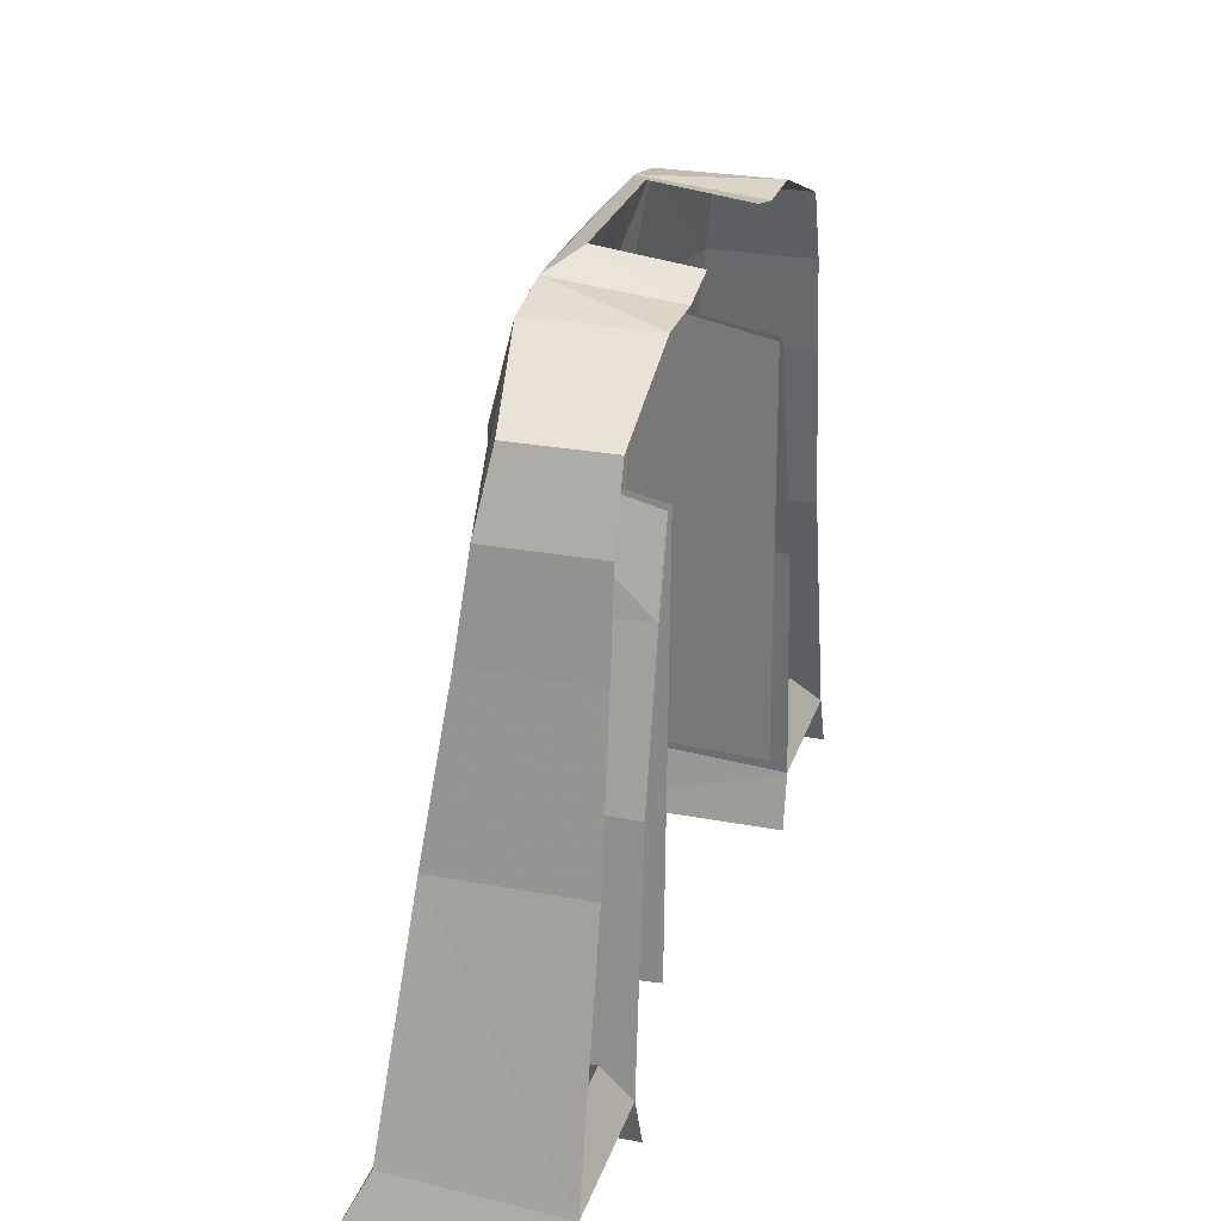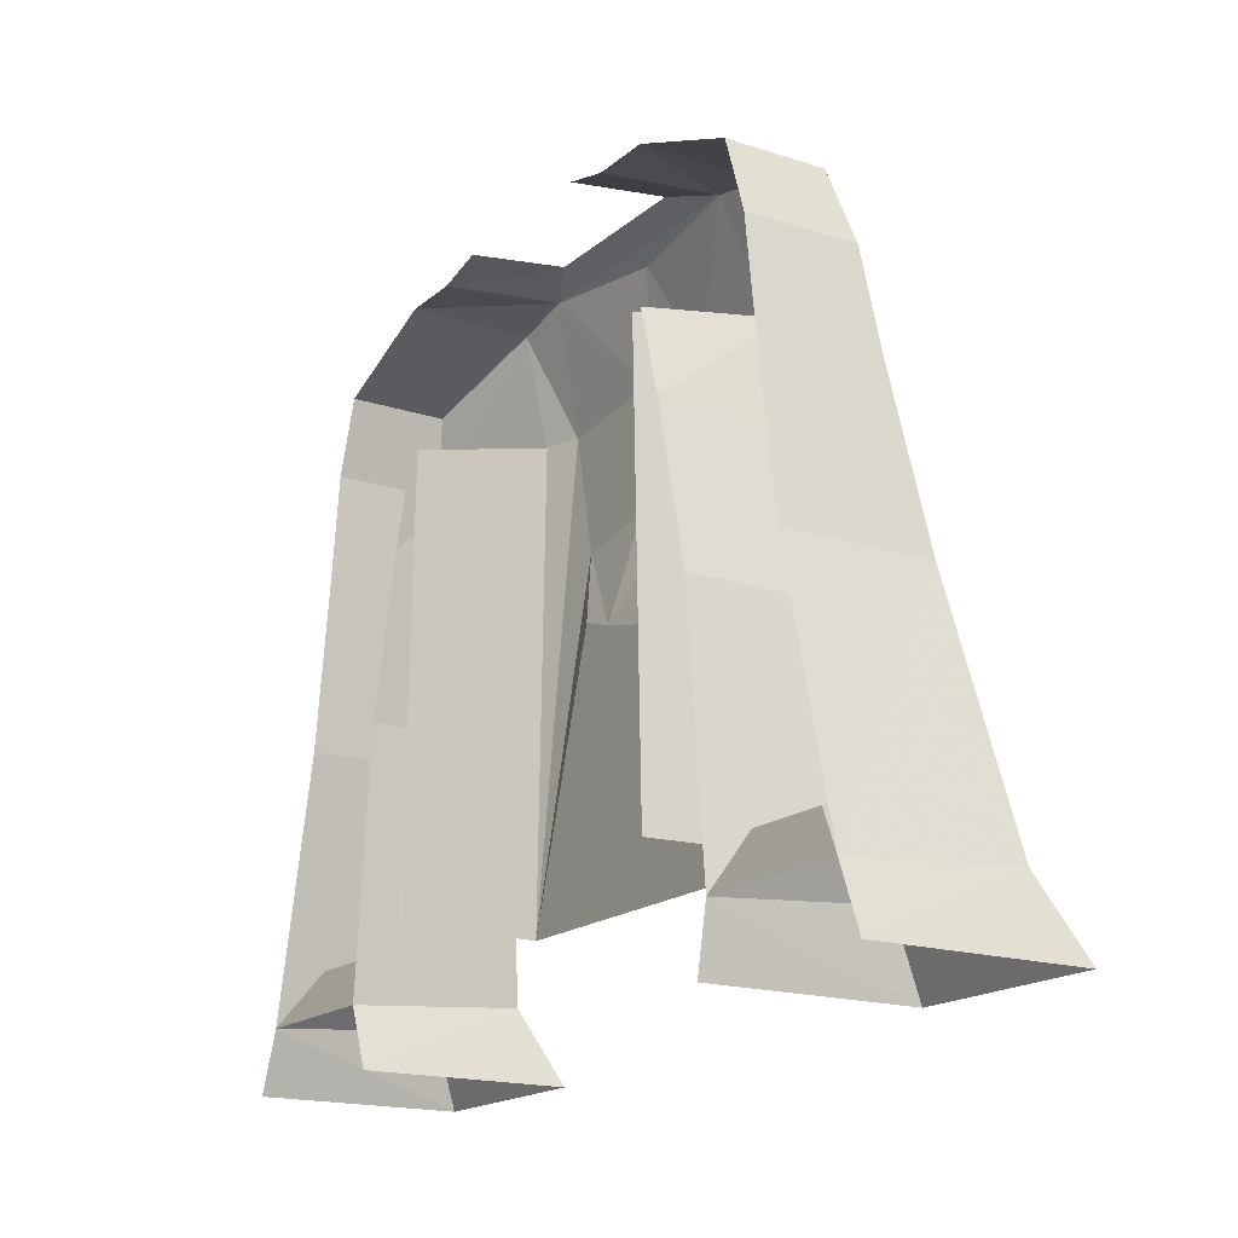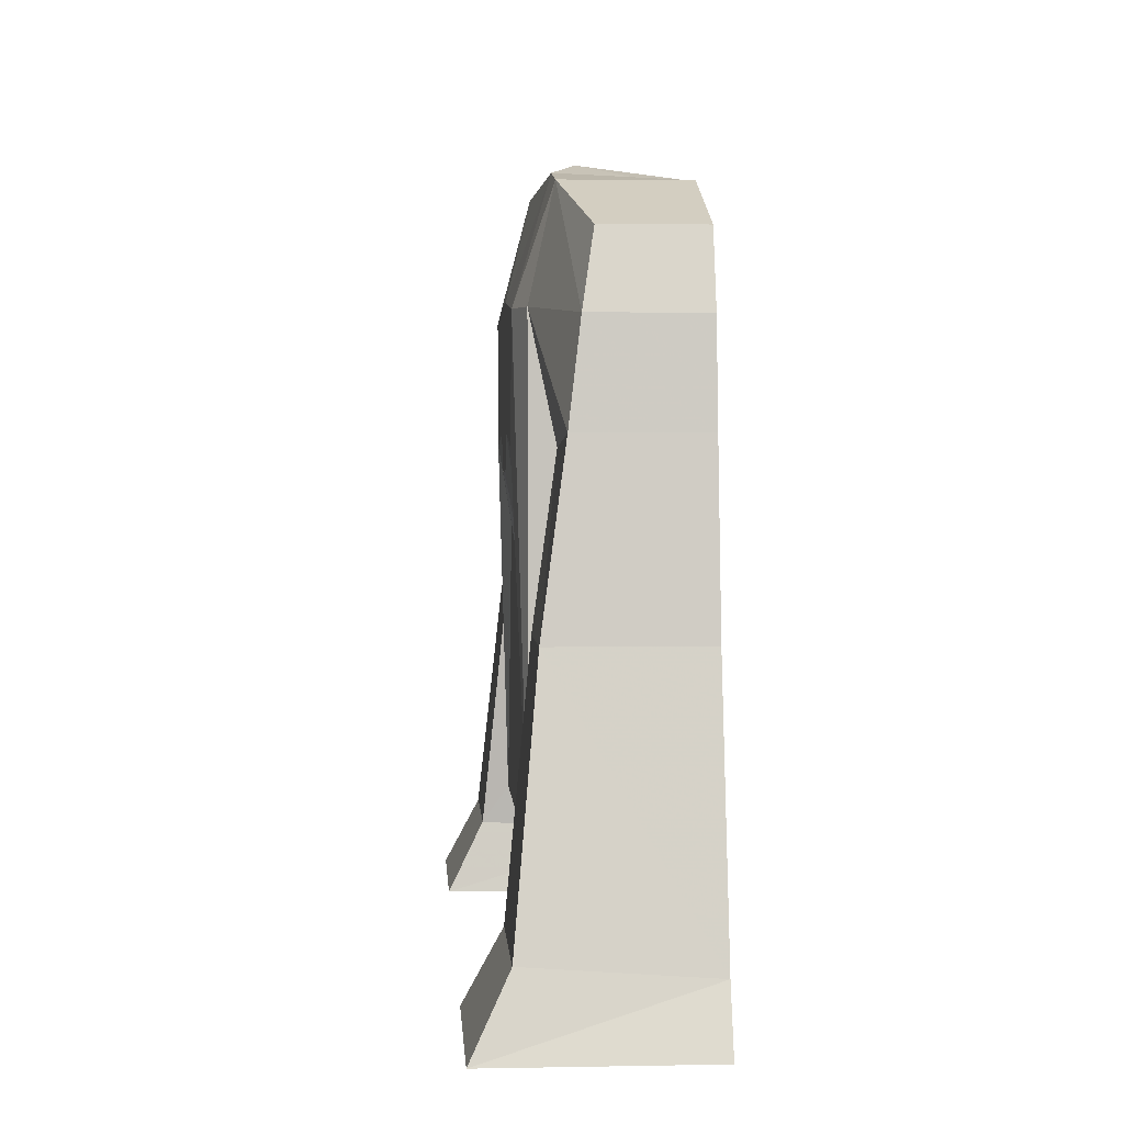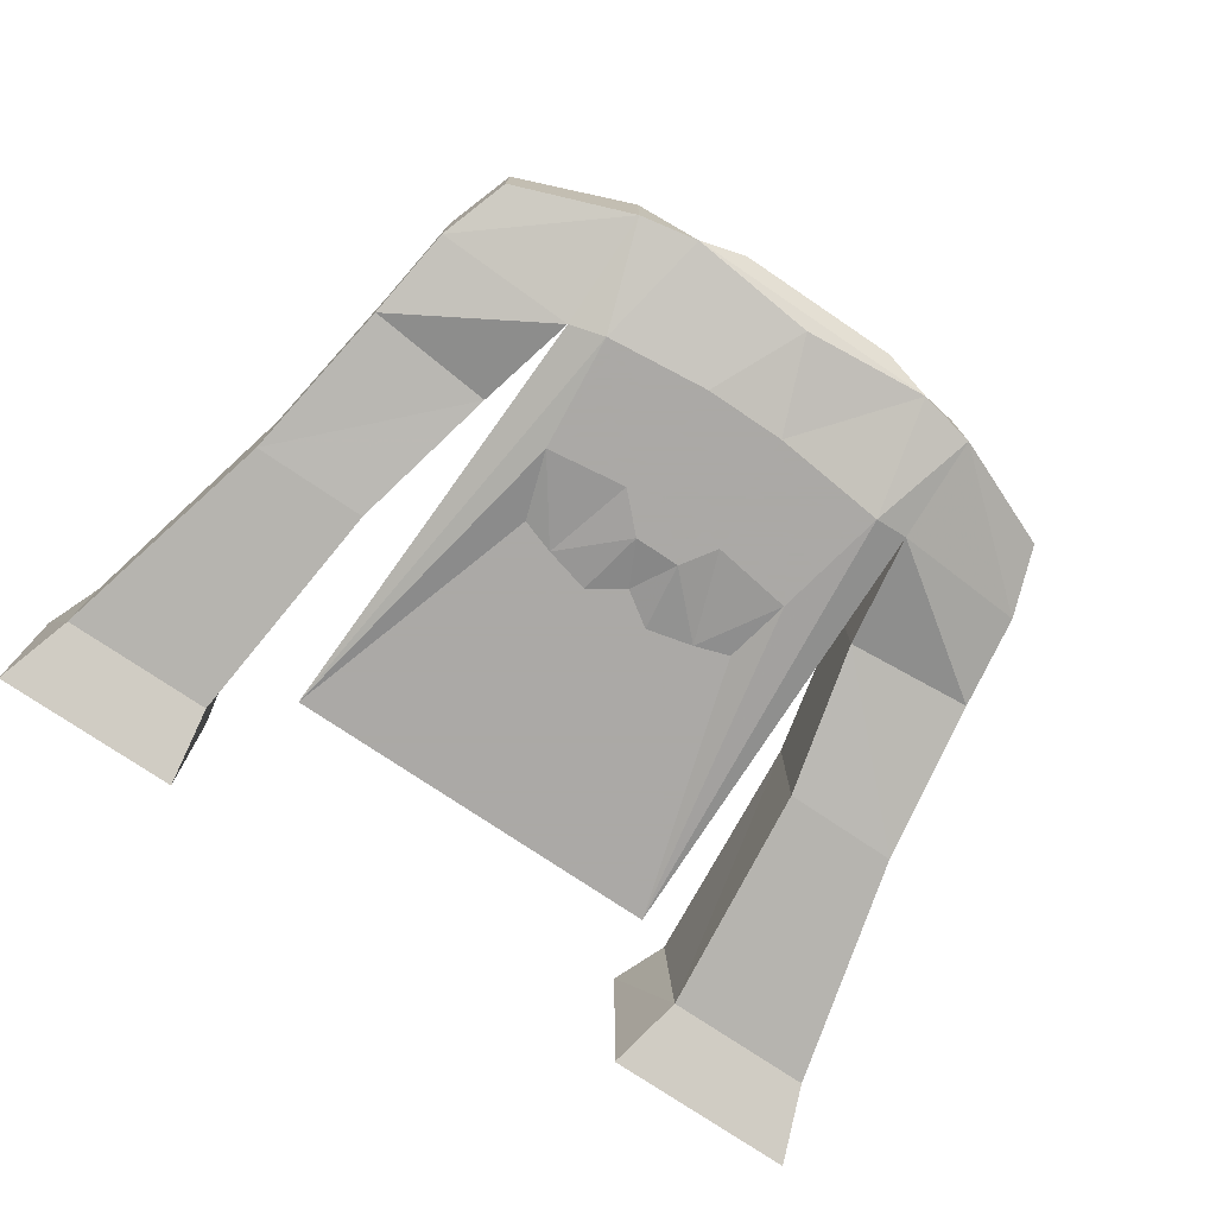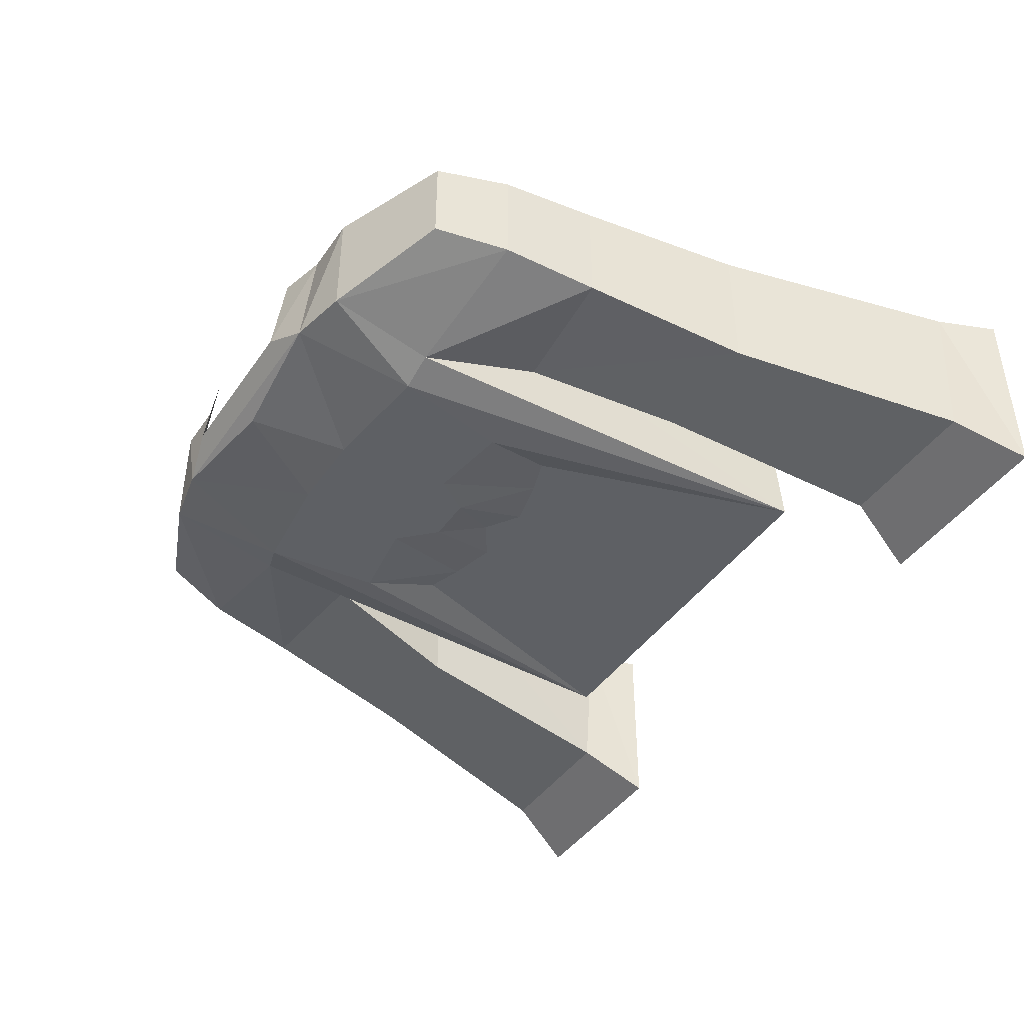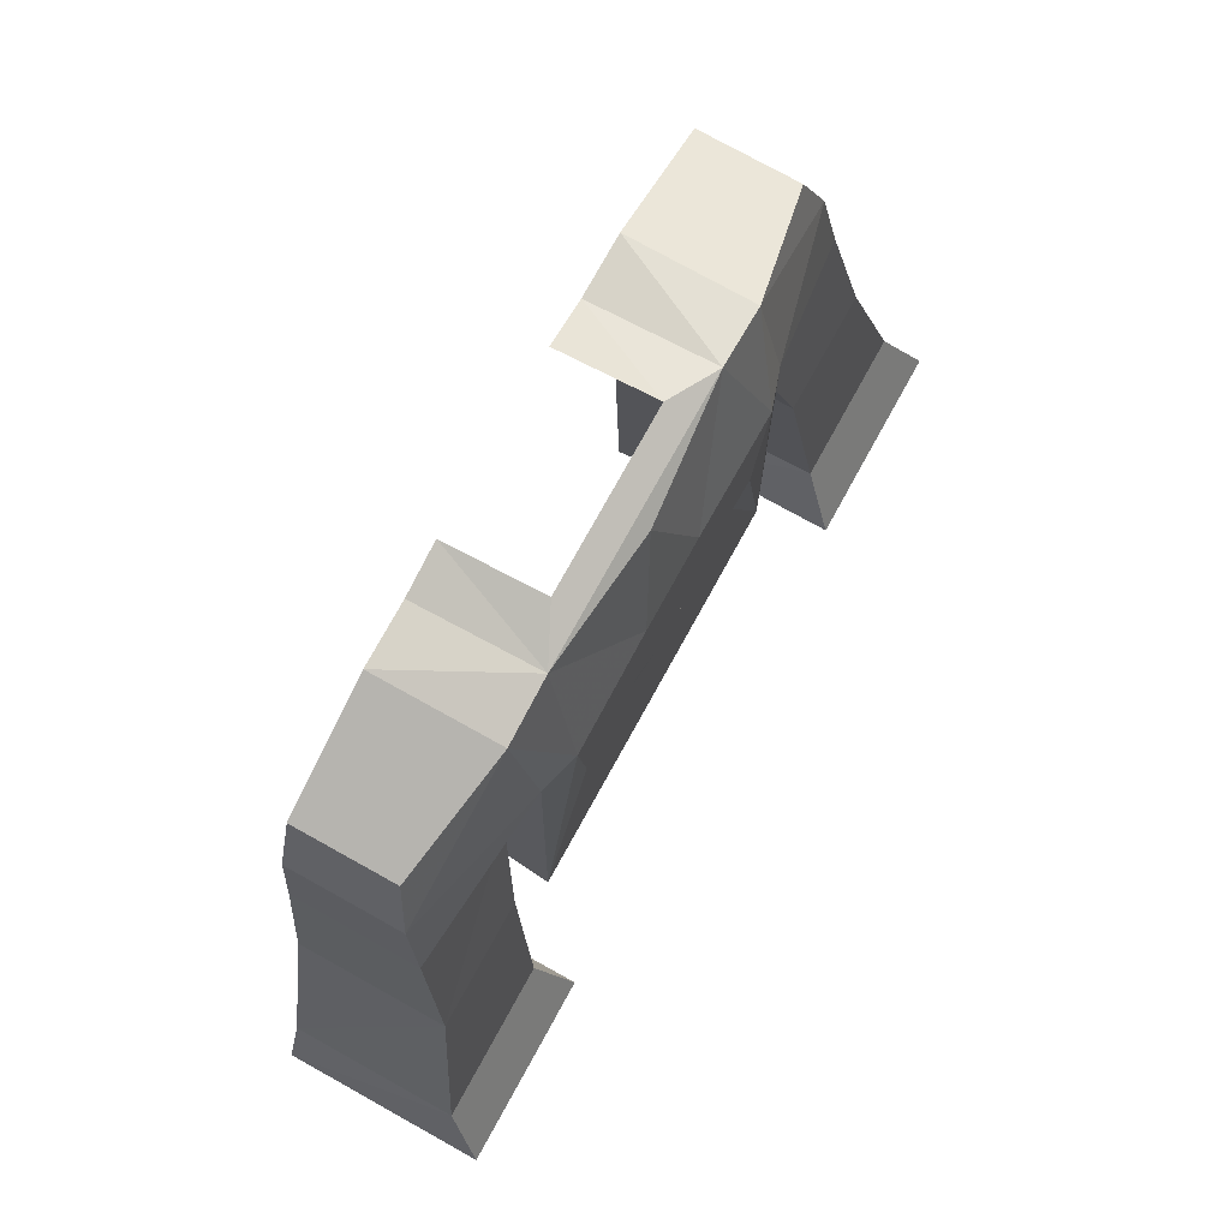
<metadata>
{"format":"obj","ext":"obj","renderer":"f3d","projection":"perspective","resolution":1024,"background":"white","views":[{"elev":26.8,"azim":106.4,"up":"+Z"},{"elev":-17.7,"azim":-122.5,"up":"+Z"},{"elev":2.9,"azim":86.3,"up":"+Z"},{"elev":-75.5,"azim":-34.1,"up":"+Y"},{"elev":-43.0,"azim":57.9,"up":"+Y"},{"elev":76.9,"azim":-61.0,"up":"+Z"}]}
</metadata>
<code>
v 0.1406 -0.07812 0.007812
v 0.1641 -0.09375 -0.09375
v 0.2422 -0.09375 -0.09375
v 0.2266 -0.07812 0.01562
v 0.125 -0.09375 0.08594
v 0.1406 0 0.007812
v 0.1641 0 -0.09375
v 0.1797 -0.1094 -0.25
v 0.2812 -0.1094 -0.25
v 0.2812 0 -0.2578
v 0.2422 0 -0.09375
v 0.2266 0 0.01562
v 0.2188 0 0.07812
v 0.2188 -0.07031 0.07812
v 0.125 -0.07812 0.1562
v 0.1016 -0.1016 0.08594
v 0.1328 -0.09375 -0.2188
v 0.1172 0 0.0625
v 0.125 0 -0.2188
v 0.125 0 0.1562
v 0.2031 -0.0625 0.125
v 0.2031 0 0.125
v 0.125 0 0.0625
v 0.1797 0 -0.2578
v 0.25 -0.01562 -0.2266
v 0.1953 -0.01562 -0.2266
v 0.1641 0 -0.2969
v 0.1641 -0.1328 -0.2969
v 0.2969 -0.1328 -0.2969
v 0.2969 0 -0.2969
v 0.1953 -0.0625 -0.2266
v 0.25 -0.0625 -0.2266
v -0.1953 -0.01562 -0.2266
v -0.25 -0.01562 -0.2266
v -0.2812 0 -0.2578
v -0.1797 0 -0.2578
v -0.1953 -0.0625 -0.2266
v -0.1797 -0.1094 -0.25
v -0.25 -0.0625 -0.2266
v -0.2812 -0.1094 -0.25
v -0.2422 -0.09375 -0.09375
v -0.2422 0 -0.09375
v -0.2266 0 0.01562
v -0.2266 -0.07812 0.01562
v -0.2188 0 0.07812
v -0.2188 -0.07031 0.07812
v -0.2031 0 0.125
v -0.2031 -0.0625 0.125
v -0.125 0 0.1562
v -0.125 -0.07812 0.1562
v -0.08594 -0.07812 0.1641
v -0.08594 0 0.1562
v -0.05469 0 0.1641
v -0.05469 -0.0625 0.1719
v 0.08594 -0.07812 0.1641
v 0.05469 -0.0625 0.1719
v 0.08594 0 0.1562
v 0.05469 0 0.1641
v -0.1641 -0.09375 -0.09375
v -0.2969 -0.1328 -0.2969
v -0.1719 -0.1328 -0.2969
v -0.1641 0 -0.09375
v -0.1406 -0.07812 0.007812
v -0.125 -0.09375 0.07812
v -0.1406 0 0.007812
v -0.125 0 0.0625
v -0.2969 0 -0.2969
v -0.1719 0 -0.2969
v -0.02344 -0.09375 -0.05469
v 0.02344 -0.09375 -0.05469
v 0 -0.09375 -0.03906
v -0.01562 -0.1016 -0.007812
v -0.05469 -0.09375 -0.04688
v -0.02344 -0.09375 -0.08594
v 0.02344 -0.09375 -0.08594
v 0.05469 -0.09375 -0.04688
v 0.01562 -0.1016 -0.007812
v -0.01562 -0.1016 0.02344
v -0.03906 -0.1016 0.01562
v -0.09375 -0.1016 0.007812
v -0.07812 -0.09375 -0.03906
v -0.1328 -0.09375 -0.2188
v 0.07812 -0.09375 -0.03906
v 0.08594 -0.1016 0.007812
v 0.03125 -0.1016 0.01562
v 0.01562 -0.1016 0.02344
v 0.03125 -0.1016 0.03125
v -0.007812 -0.1016 0.03906
v -0.03906 -0.1016 0.03125
v -0.0625 -0.1016 0.02344
v -0.07031 -0.1016 0.04688
v -0.09375 -0.1016 0.03906
v -0.1016 -0.1016 0.08594
v 0.09375 -0.1016 0.07812
v 0.0625 -0.1016 0.04688
v 0.08594 -0.1016 0.03906
v 0.05469 -0.1016 0.07031
v 0.02344 -0.1016 0.09375
v 0.02344 -0.1016 0.0625
v 0.05469 -0.1016 0.02344
v -0.03125 -0.1016 0.09375
v -0.03125 -0.1016 0.0625
v -0.09375 -0.1016 0.07812
v -0.0625 -0.1016 0.07031
v 0 -0.08594 0.1562
v -0.1172 0 0.0625
v -0.125 0 -0.2188
f 1 2 3
f 1 3 4
f 1 4 5
f 1 5 6
f 1 6 7
f 1 7 2
f 2 7 8
f 2 8 3
f 3 8 9
f 3 9 10
f 3 10 11
f 3 11 12
f 3 12 4
f 4 12 13
f 4 13 14
f 4 14 5
f 5 14 15
f 5 15 16
f 5 16 17
f 5 17 18
f 18 17 19
f 22 21 14
f 22 14 13
f 23 6 5
f 24 10 25
f 24 25 26
f 24 26 8
f 24 8 7
f 31 32 9
f 31 9 8
f 31 8 26
f 10 9 32
f 10 32 25
f 33 34 35
f 33 35 36
f 33 36 37
f 37 36 38
f 37 38 39
f 39 38 40
f 39 40 34
f 34 40 35
f 35 40 41
f 35 41 42
f 42 41 43
f 43 41 44
f 43 44 45
f 45 44 46
f 45 46 47
f 47 46 48
f 38 59 41
f 38 41 40
f 38 36 62
f 38 62 59
f 59 62 63
f 59 63 41
f 41 63 44
f 44 63 64
f 44 64 46
f 46 64 50
f 46 50 48
f 65 63 62
f 63 65 64
f 64 65 66
f 15 14 21
f 74 81 82
f 74 82 75
f 75 82 17
f 75 17 83
f 80 92 93
f 80 93 82
f 80 82 81
f 96 84 16
f 16 84 17
f 17 84 83
f 55 105 98
f 55 98 16
f 55 16 15
f 101 98 105
f 101 105 51
f 101 51 93
f 101 93 104
f 97 16 98
f 93 51 50
f 93 50 64
f 93 64 82
f 82 64 106
f 82 106 107
f 20 15 21
f 20 21 22
f 8 24 27
f 8 27 28
f 8 28 9
f 9 28 29
f 9 29 10
f 10 29 30
f 47 48 49
f 49 48 50
f 49 50 51
f 49 51 52
f 38 40 60
f 38 60 61
f 38 61 36
f 40 35 67
f 40 67 60
f 36 61 68
f 55 15 20
f 55 20 57
f 52 51 53
f 53 51 54
f 54 51 55
f 54 55 56
f 56 55 57
f 56 57 58
f 55 51 105
f 69 70 71
f 69 71 72
f 69 72 73
f 70 76 77
f 70 77 71
f 76 84 85
f 76 85 77
f 77 85 86
f 77 86 78
f 78 86 87
f 78 87 88
f 95 99 87
f 95 87 100
f 95 100 84
f 99 88 87
f 100 85 84
f 69 73 74
f 69 74 75
f 69 75 70
f 70 75 76
f 72 77 78
f 72 78 79
f 72 79 73
f 73 81 74
f 75 83 76
f 76 83 84
f 78 88 89
f 80 91 92
f 94 96 16
f 94 16 97
f 95 97 98
f 95 98 99
f 95 84 96
f 98 101 102
f 98 102 99
f 99 102 88
f 102 89 88
f 89 102 91
f 103 104 93
f 103 93 92
f 101 104 91
f 101 91 102
f 71 77 72
f 73 79 80
f 73 80 81
f 79 90 80
f 80 90 91
f 89 91 90
f 78 89 79
f 79 89 90
f 85 100 87
f 85 87 86
f 94 95 96
f 94 97 95
f 103 92 91
f 103 91 104

</code>
